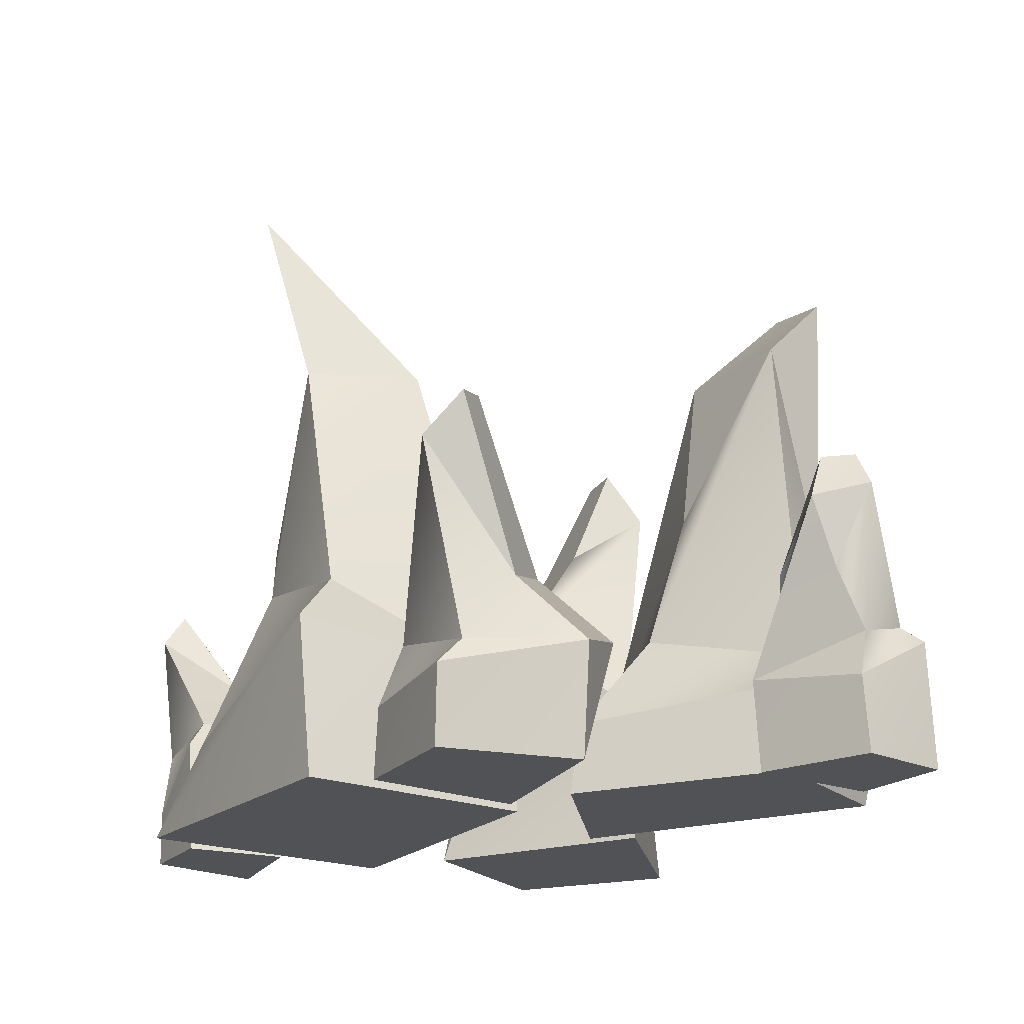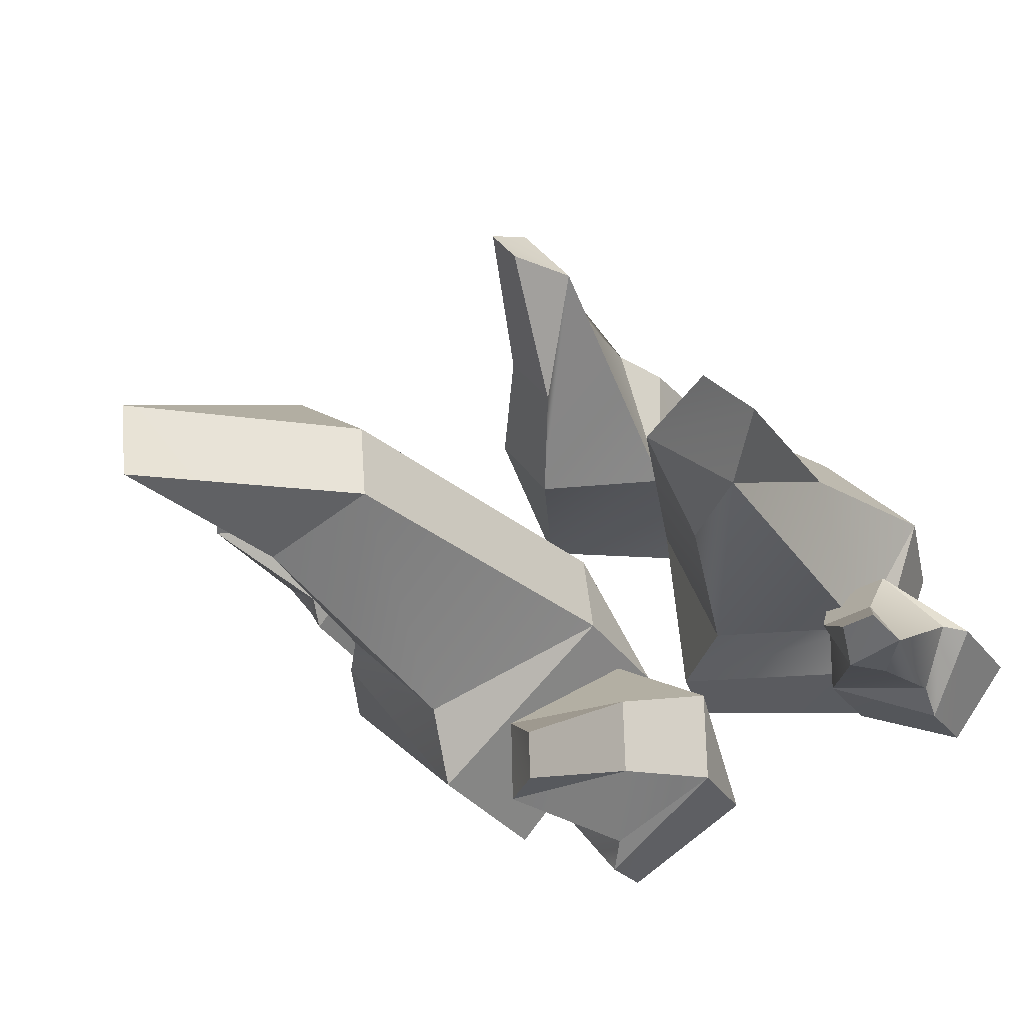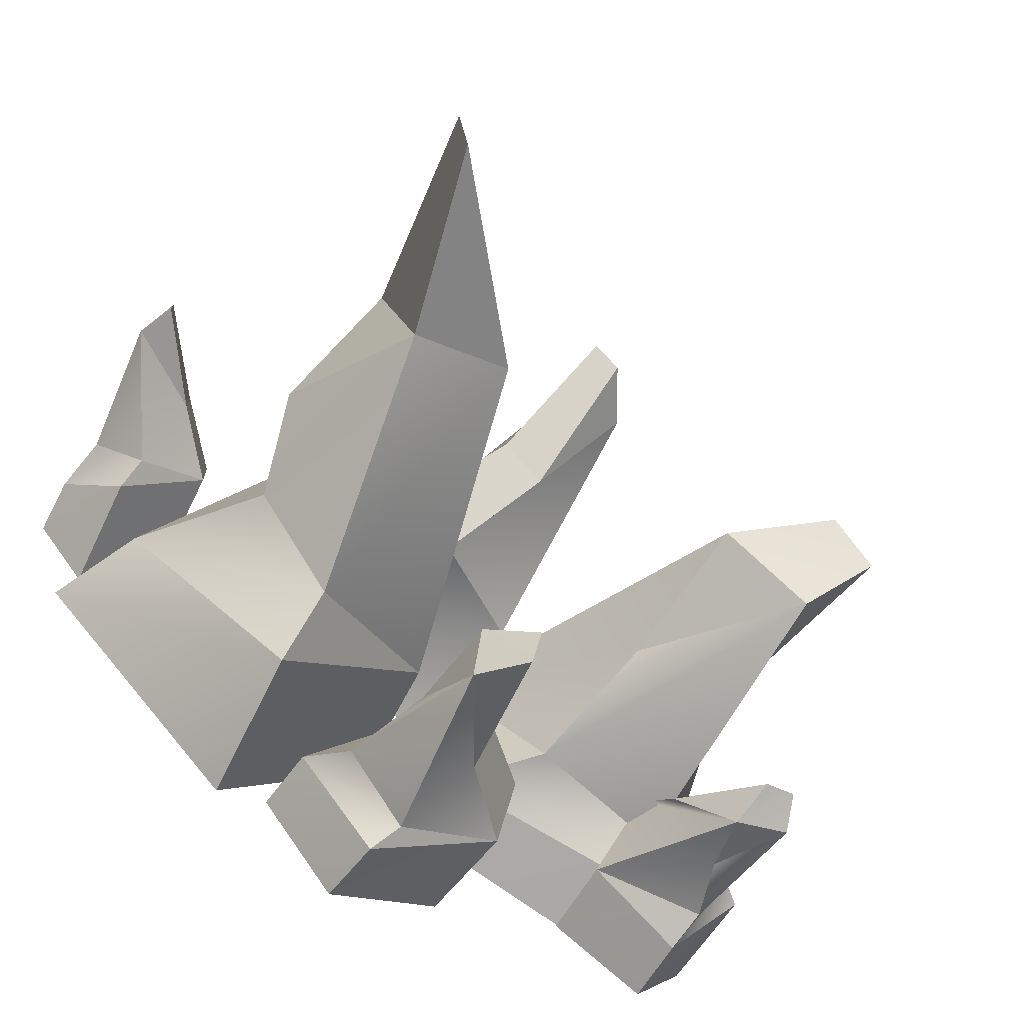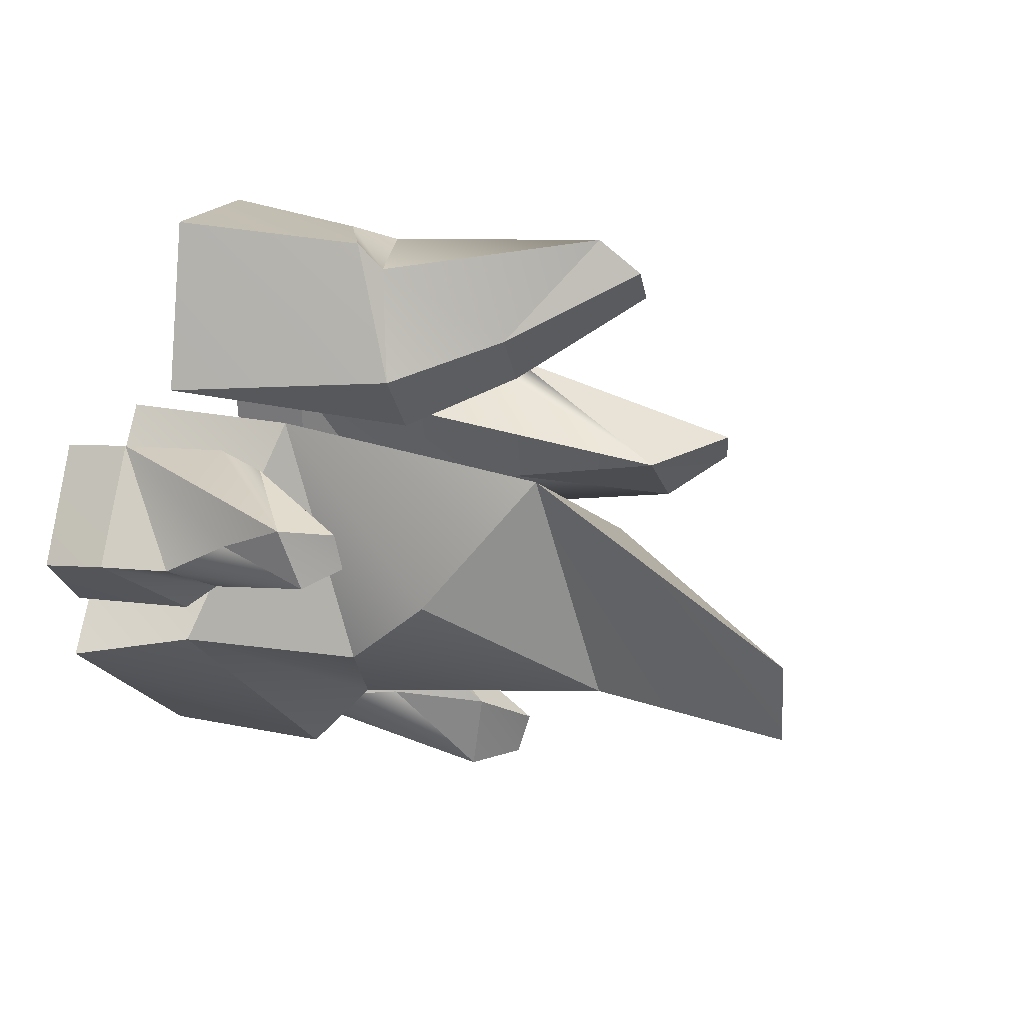
<metadata>
{"format":"obj","ext":"obj","renderer":"f3d","projection":"perspective","resolution":1024,"background":"white","views":[{"elev":-21.2,"azim":12.1,"up":"+Z"},{"elev":-30.7,"azim":25.6,"up":"+Y"},{"elev":-64.9,"azim":-32.1,"up":"+Y"},{"elev":26.9,"azim":-74.8,"up":"+Y"}]}
</metadata>
<code>
g VolcanicRocks_04
v -2.065 -0.9095 4.815
v -2.624 -0.818 6.728
v -0.9841 -0.4406 4.841
v -1.083 0.4084 4.79
v -2.735 0.03256 6.713
v -2.219 1.391 4.198
v -2.065 -0.9095 4.815
v -2.674 0.1105 3.185
v -2.219 1.391 4.198
v -2.097 1.645 1.645
v -2.441 -0.6851 2.386
v -3.293 -0.2118 0.9914
v -0.06494 0.2988 1.355
v 0.1496 -0.6222 -4.845e-08
v 0.04588 -0.5502 1.37
v 0.04588 -0.5502 1.37
v -1.626 -2.284 1.632
v -1.525 -1.632 2.202
v 1.996 -0.3579 4.467
v 2.842 0.9098 1.179
v 2.436 0.5845 2.748
v 2.842 0.9098 1.179
v 1.996 -0.3579 4.467
v 0.7257 0.7498 0.7324
v 2.884 -1.143 4.504
v 3.347 -0.7864 5.106
v 3.181 -0.1719 2.616
v 2.436 0.5845 2.748
v 2.886 -0.3184 5.188
v 1.996 -0.3579 4.467
v 2.884 -1.143 4.504
v 1.876 -0.6354 2.893
v 1.996 -0.3579 4.467
v 0.7257 0.7498 0.7324
v 1.567 -1.083 1.5
v 0.8762 -1.135 0.7059
v 2.842 0.9098 1.179
v 3.51 -0.1314 0
v 3.734 0.004315 1.022
v 3.734 0.004315 1.022
v 3.097 -1.576 0.8847
v 3.075 -1.203 1.235
v 0.519 2.847 4.147
v 0.3578 2.584 4.617
v -0.03485 1.845 3.282
v 0.3941 1.26 3.302
v 0.6232 2.221 4.63
v 0.9972 2.228 4.05
v 0.519 2.847 4.147
v 0.7764 2.319 3.12
v 0.9972 2.228 4.05
v 0.9868 1.013 1.551
v 0.7033 2.578 1.913
v 0.9501 2.579 1.33
v -0.1439 0.8226 2.235
v -1.078 1.368 4.845e-08
v -0.6574 1.524 2.211
v -0.6574 1.524 2.211
v -0.2737 2.862 1.812
v -0.2054 2.584 2.048
v -0.195 -3.245 2.965
v -0.5548 -2.445 1.181
v -0.2549 -2.419 2.081
v -0.5548 -2.445 1.181
v -0.195 -3.245 2.965
v 0.1547 -3.04 1.021
v -0.195 -3.245 2.965
v 0.1978 -3.256 3.385
v 0.5506 -2.588 1.754
v 0.6175 -1.873 1.945
v 0.2392 -2.814 3.503
v -0.1682 -2.445 3.06
v -0.195 -3.245 2.965
v -0.2549 -2.419 2.081
v -0.1682 -2.445 3.06
v 0.1879 -0.9592 1.013
v -0.5548 -2.445 1.181
v -0.8634 -2.149 0.6937
v 1.309 -1.675 1.327
v 1.147 -2.411 -9.689e-08
v 1.228 -2.531 1.098
v 1.228 -2.531 1.098
v -0.02656 -3.241 0.7536
v 0.1547 -3.04 1.021
v 3.849 -2.159 2.575
v 3.707 -2.006 2.927
v 3.424 -1.4 1.997
v 2.903 -1.484 1.966
v 3.385 -2.058 2.909
v 3.296 -2.254 2.455
v 3.849 -2.159 2.575
v 3.474 -2.065 1.806
v 3.296 -2.254 2.455
v 2.62 -1.666 0.8744
v 3.709 -2.031 1.174
v 3.659 -2.142 0.7299
v 2.833 -0.9324 1.475
v 3.533 -0.7017 -4.845e-08
v 3.457 -0.8321 1.511
v 3.457 -0.8321 1.511
v 4.218 -1.489 1.196
v 4.004 -1.46 1.358
v -4.286 1.101 2.579
v -4.074 0.9719 1.187
v -4.081 1.313 1.77
v -4.074 0.9719 1.187
v -4.286 1.101 2.579
v -3.589 0.5992 1.458
v -4.286 1.101 2.579
v -4.121 1.264 2.916
v -3.43 1.253 2.001
v -3.396 1.767 1.884
v -4.1 1.582 2.843
v -4.252 1.632 2.367
v -4.286 1.101 2.579
v -4.081 1.313 1.77
v -4.252 1.632 2.367
v -3.466 1.893 0.591
v -4.074 0.9719 1.187
v -4.153 0.9691 0.5737
v -2.823 1.636 1.272
v -2.731 0.8273 4.845e-08
v -2.863 1.02 1.412
v -2.863 1.02 1.412
v -3.658 0.3714 1.17
v -3.589 0.5992 1.458
v -2.219 1.391 4.198
v -0.06494 0.2988 1.355
v -1.083 0.4084 4.79
v -2.097 1.645 1.645
v -2.065 -0.9095 4.815
v -2.441 -0.6851 2.386
v -2.674 0.1105 3.185
v -1.525 -1.632 2.202
v -1.525 -1.632 2.202
v -0.9841 -0.4406 4.841
v 0.04588 -0.5502 1.37
v -2.065 -0.9095 4.815
v -2.097 1.645 1.645
v -2.674 0.1105 3.185
v -2.441 -0.6851 2.386
v -2.219 1.391 4.198
v -1.921 1.573 4.845e-08
v -1.46 -2.356 -9.689e-08
v 0.1496 -0.6222 -4.845e-08
v -3.72 -0.2838 0
v -1.626 -2.284 1.632
v -3.72 -0.2838 0
v -3.293 -0.2118 0.9914
v -1.46 -2.356 -9.689e-08
v 0.1496 -0.6222 -4.845e-08
v -2.097 1.645 1.645
v -1.921 1.573 4.845e-08
v -0.06494 0.2988 1.355
v -2.624 -0.818 6.728
v -2.219 1.391 4.198
v -2.735 0.03256 6.713
v -2.065 -0.9095 4.815
v -1.46 -2.356 -9.689e-08
v 0.04588 -0.5502 1.37
v 0.1496 -0.6222 -4.845e-08
v -1.626 -2.284 1.632
v -3.293 -0.2118 0.9914
v -1.921 1.573 4.845e-08
v -2.097 1.645 1.645
v -3.72 -0.2838 0
v -3.293 -0.2118 0.9914
v -1.525 -1.632 2.202
v -1.626 -2.284 1.632
v -2.441 -0.6851 2.386
v -1.083 0.4084 4.79
v 0.04588 -0.5502 1.37
v -0.9841 -0.4406 4.841
v -0.06494 0.2988 1.355
v -0.9841 -0.4406 4.841
v -2.735 0.03256 6.713
v -1.083 0.4084 4.79
v -2.624 -0.818 6.728
v 2.884 -1.143 4.504
v 1.567 -1.083 1.5
v 1.876 -0.6354 2.893
v 3.075 -1.203 1.235
v 3.075 -1.203 1.235
v 3.181 -0.1719 2.616
v 3.734 0.004315 1.022
v 2.884 -1.143 4.504
v 0.7257 0.7498 0.7324
v 1.876 -0.6354 2.893
v 1.567 -1.083 1.5
v 1.996 -0.3579 4.467
v 0.6416 0.6799 4.845e-08
v 2.916 -1.646 -4.845e-08
v 3.51 -0.1314 0
v 0.7921 -1.205 -4.845e-08
v 3.097 -1.576 0.8847
v 0.7921 -1.205 -4.845e-08
v 0.8762 -1.135 0.7059
v 2.916 -1.646 -4.845e-08
v 3.51 -0.1314 0
v 0.7257 0.7498 0.7324
v 0.6416 0.6799 4.845e-08
v 2.842 0.9098 1.179
v 3.347 -0.7864 5.106
v 1.996 -0.3579 4.467
v 2.886 -0.3184 5.188
v 2.884 -1.143 4.504
v 2.916 -1.646 -4.845e-08
v 3.734 0.004315 1.022
v 3.51 -0.1314 0
v 3.097 -1.576 0.8847
v 0.8762 -1.135 0.7059
v 0.6416 0.6799 4.845e-08
v 0.7257 0.7498 0.7324
v 0.7921 -1.205 -4.845e-08
v 0.8762 -1.135 0.7059
v 3.075 -1.203 1.235
v 3.097 -1.576 0.8847
v 1.567 -1.083 1.5
v 2.436 0.5845 2.748
v 3.734 0.004315 1.022
v 3.181 -0.1719 2.616
v 2.842 0.9098 1.179
v 3.181 -0.1719 2.616
v 2.886 -0.3184 5.188
v 2.436 0.5845 2.748
v 3.347 -0.7864 5.106
v 0.9972 2.228 4.05
v -0.1439 0.8226 2.235
v 0.3941 1.26 3.302
v 0.9868 1.013 1.551
v 0.519 2.847 4.147
v 0.7033 2.578 1.913
v 0.7764 2.319 3.12
v -0.2054 2.584 2.048
v -0.2054 2.584 2.048
v -0.03485 1.845 3.282
v -0.6574 1.524 2.211
v 0.519 2.847 4.147
v 0.9868 1.013 1.551
v 0.7764 2.319 3.12
v 0.7033 2.578 1.913
v 0.9972 2.228 4.05
v 1.098 0.7336 4.845e-08
v -0.566 3.025 1.453e-07
v -1.078 1.368 4.845e-08
v 1.051 2.725 9.689e-08
v -0.2737 2.862 1.812
v 1.051 2.725 9.689e-08
v 0.9501 2.579 1.33
v -0.566 3.025 1.453e-07
v -1.078 1.368 4.845e-08
v 0.9868 1.013 1.551
v 1.098 0.7336 4.845e-08
v -0.1439 0.8226 2.235
v 0.3578 2.584 4.617
v 0.9972 2.228 4.05
v 0.6232 2.221 4.63
v 0.519 2.847 4.147
v -0.566 3.025 1.453e-07
v -0.6574 1.524 2.211
v -1.078 1.368 4.845e-08
v -0.2737 2.862 1.812
v 0.9501 2.579 1.33
v 1.098 0.7336 4.845e-08
v 0.9868 1.013 1.551
v 1.051 2.725 9.689e-08
v 0.9501 2.579 1.33
v -0.2054 2.584 2.048
v -0.2737 2.862 1.812
v 0.7033 2.578 1.913
v 0.3941 1.26 3.302
v -0.6574 1.524 2.211
v -0.03485 1.845 3.282
v -0.1439 0.8226 2.235
v -0.03485 1.845 3.282
v 0.6232 2.221 4.63
v 0.3941 1.26 3.302
v 0.3578 2.584 4.617
v 0.6175 -1.873 1.945
v 0.1879 -0.9592 1.013
v 1.309 -1.675 1.327
v -0.1682 -2.445 3.06
v 0.1547 -3.04 1.021
v 0.5506 -2.588 1.754
v 1.228 -2.531 1.098
v -0.195 -3.245 2.965
v 0.1879 -0.9592 1.013
v -0.2549 -2.419 2.081
v -0.5548 -2.445 1.181
v -0.1682 -2.445 3.06
v 0.146 -0.9255 -4.845e-08
v -0.06849 -3.119 -1.453e-07
v 1.147 -2.411 -9.689e-08
v -0.9054 -2.116 -9.689e-08
v -0.02656 -3.241 0.7536
v -0.9054 -2.116 -9.689e-08
v -0.8634 -2.149 0.6937
v -0.06849 -3.119 -1.453e-07
v 1.147 -2.411 -9.689e-08
v 0.1879 -0.9592 1.013
v 0.146 -0.9255 -4.845e-08
v 1.309 -1.675 1.327
v 0.1978 -3.256 3.385
v -0.1682 -2.445 3.06
v 0.2392 -2.814 3.503
v -0.195 -3.245 2.965
v -0.06849 -3.119 -1.453e-07
v 1.228 -2.531 1.098
v 1.147 -2.411 -9.689e-08
v -0.02656 -3.241 0.7536
v -0.8634 -2.149 0.6937
v 0.146 -0.9255 -4.845e-08
v 0.1879 -0.9592 1.013
v -0.9054 -2.116 -9.689e-08
v -0.8634 -2.149 0.6937
v 0.1547 -3.04 1.021
v -0.02656 -3.241 0.7536
v -0.5548 -2.445 1.181
v 0.6175 -1.873 1.945
v 1.228 -2.531 1.098
v 0.5506 -2.588 1.754
v 1.309 -1.675 1.327
v 0.5506 -2.588 1.754
v 0.2392 -2.814 3.503
v 0.6175 -1.873 1.945
v 0.1978 -3.256 3.385
v 3.296 -2.254 2.455
v 2.833 -0.9324 1.475
v 2.903 -1.484 1.966
v 2.62 -1.666 0.8744
v 3.849 -2.159 2.575
v 3.709 -2.031 1.174
v 3.474 -2.065 1.806
v 4.004 -1.46 1.358
v 4.004 -1.46 1.358
v 3.424 -1.4 1.997
v 3.457 -0.8321 1.511
v 3.849 -2.159 2.575
v 2.62 -1.666 0.8744
v 3.474 -2.065 1.806
v 3.709 -2.031 1.174
v 3.296 -2.254 2.455
v 2.659 -1.623 -4.845e-08
v 4.259 -1.372 -4.845e-08
v 3.533 -0.7017 -4.845e-08
v 3.698 -2.099 -9.689e-08
v 4.218 -1.489 1.196
v 3.698 -2.099 -9.689e-08
v 3.659 -2.142 0.7299
v 4.259 -1.372 -4.845e-08
v 3.533 -0.7017 -4.845e-08
v 2.62 -1.666 0.8744
v 2.659 -1.623 -4.845e-08
v 2.833 -0.9324 1.475
v 3.707 -2.006 2.927
v 3.296 -2.254 2.455
v 3.385 -2.058 2.909
v 3.849 -2.159 2.575
v 4.259 -1.372 -4.845e-08
v 3.457 -0.8321 1.511
v 3.533 -0.7017 -4.845e-08
v 4.218 -1.489 1.196
v 3.659 -2.142 0.7299
v 2.659 -1.623 -4.845e-08
v 2.62 -1.666 0.8744
v 3.698 -2.099 -9.689e-08
v 3.659 -2.142 0.7299
v 4.004 -1.46 1.358
v 4.218 -1.489 1.196
v 3.709 -2.031 1.174
v 2.903 -1.484 1.966
v 3.457 -0.8321 1.511
v 3.424 -1.4 1.997
v 2.833 -0.9324 1.475
v 3.424 -1.4 1.997
v 3.385 -2.058 2.909
v 2.903 -1.484 1.966
v 3.707 -2.006 2.927
v -4.252 1.632 2.367
v -2.823 1.636 1.272
v -3.396 1.767 1.884
v -3.466 1.893 0.591
v -3.589 0.5992 1.458
v -3.43 1.253 2.001
v -2.863 1.02 1.412
v -4.286 1.101 2.579
v -3.466 1.893 0.591
v -4.081 1.313 1.77
v -4.074 0.9719 1.187
v -4.252 1.632 2.367
v -3.424 1.812 9.689e-08
v -3.535 0.2342 0
v -2.731 0.8273 4.845e-08
v -4.111 0.8878 4.845e-08
v -3.658 0.3714 1.17
v -4.111 0.8878 4.845e-08
v -4.153 0.9691 0.5737
v -3.535 0.2342 0
v -2.731 0.8273 4.845e-08
v -3.466 1.893 0.591
v -3.424 1.812 9.689e-08
v -2.823 1.636 1.272
v -4.121 1.264 2.916
v -4.252 1.632 2.367
v -4.1 1.582 2.843
v -4.286 1.101 2.579
v -3.535 0.2342 0
v -2.863 1.02 1.412
v -2.731 0.8273 4.845e-08
v -3.658 0.3714 1.17
v -4.153 0.9691 0.5737
v -3.424 1.812 9.689e-08
v -3.466 1.893 0.591
v -4.111 0.8878 4.845e-08
v -4.153 0.9691 0.5737
v -3.589 0.5992 1.458
v -3.658 0.3714 1.17
v -4.074 0.9719 1.187
v -3.396 1.767 1.884
v -2.863 1.02 1.412
v -3.43 1.253 2.001
v -2.823 1.636 1.272
v -3.43 1.253 2.001
v -4.1 1.582 2.843
v -3.396 1.767 1.884
v -4.121 1.264 2.916
g VolcanicRocks_04_0
f 3 2 1
f 6 5 4
f 9 8 7
f 12 11 10
f 15 14 13
f 18 17 16
f 21 20 19
f 24 23 22
f 27 26 25
f 30 29 28
f 33 32 31
f 36 35 34
f 39 38 37
f 42 41 40
f 45 44 43
f 48 47 46
f 51 50 49
f 54 53 52
f 57 56 55
f 60 59 58
f 63 62 61
f 66 65 64
f 69 68 67
f 72 71 70
f 75 74 73
f 78 77 76
f 81 80 79
f 84 83 82
f 87 86 85
f 90 89 88
f 93 92 91
f 96 95 94
f 99 98 97
f 102 101 100
f 105 104 103
f 108 107 106
f 111 110 109
f 114 113 112
f 117 116 115
f 120 119 118
f 123 122 121
f 126 125 124
f 129 128 127
f 130 127 128
f 133 132 131
f 134 131 132
f 137 136 135
f 138 135 136
f 141 140 139
f 142 139 140
f 145 144 143
f 146 143 144
f 149 148 147
f 150 147 148
f 153 152 151
f 154 151 152
f 157 156 155
f 158 155 156
f 161 160 159
f 162 159 160
f 165 164 163
f 166 163 164
f 169 168 167
f 170 167 168
f 173 172 171
f 174 171 172
f 177 176 175
f 178 175 176
f 181 180 179
f 182 179 180
f 185 184 183
f 186 183 184
f 189 188 187
f 190 187 188
f 193 192 191
f 194 191 192
f 197 196 195
f 198 195 196
f 201 200 199
f 202 199 200
f 205 204 203
f 206 203 204
f 209 208 207
f 210 207 208
f 213 212 211
f 214 211 212
f 217 216 215
f 218 215 216
f 221 220 219
f 222 219 220
f 225 224 223
f 226 223 224
f 229 228 227
f 230 227 228
f 233 232 231
f 234 231 232
f 237 236 235
f 238 235 236
f 241 240 239
f 242 239 240
f 245 244 243
f 246 243 244
f 249 248 247
f 250 247 248
f 253 252 251
f 254 251 252
f 257 256 255
f 258 255 256
f 261 260 259
f 262 259 260
f 265 264 263
f 266 263 264
f 269 268 267
f 270 267 268
f 273 272 271
f 274 271 272
f 277 276 275
f 278 275 276
f 281 280 279
f 282 279 280
f 285 284 283
f 286 283 284
f 289 288 287
f 290 287 288
f 293 292 291
f 294 291 292
f 297 296 295
f 298 295 296
f 301 300 299
f 302 299 300
f 305 304 303
f 306 303 304
f 309 308 307
f 310 307 308
f 313 312 311
f 314 311 312
f 317 316 315
f 318 315 316
f 321 320 319
f 322 319 320
f 325 324 323
f 326 323 324
f 329 328 327
f 330 327 328
f 333 332 331
f 334 331 332
f 337 336 335
f 338 335 336
f 341 340 339
f 342 339 340
f 345 344 343
f 346 343 344
f 349 348 347
f 350 347 348
f 353 352 351
f 354 351 352
f 357 356 355
f 358 355 356
f 361 360 359
f 362 359 360
f 365 364 363
f 366 363 364
f 369 368 367
f 370 367 368
f 373 372 371
f 374 371 372
f 377 376 375
f 378 375 376
f 381 380 379
f 382 379 380
f 385 384 383
f 386 383 384
f 389 388 387
f 390 387 388
f 393 392 391
f 394 391 392
f 397 396 395
f 398 395 396
f 401 400 399
f 402 399 400
f 405 404 403
f 406 403 404
f 409 408 407
f 410 407 408
f 413 412 411
f 414 411 412
f 417 416 415
f 418 415 416
f 421 420 419
f 422 419 420
f 425 424 423
f 426 423 424

</code>
